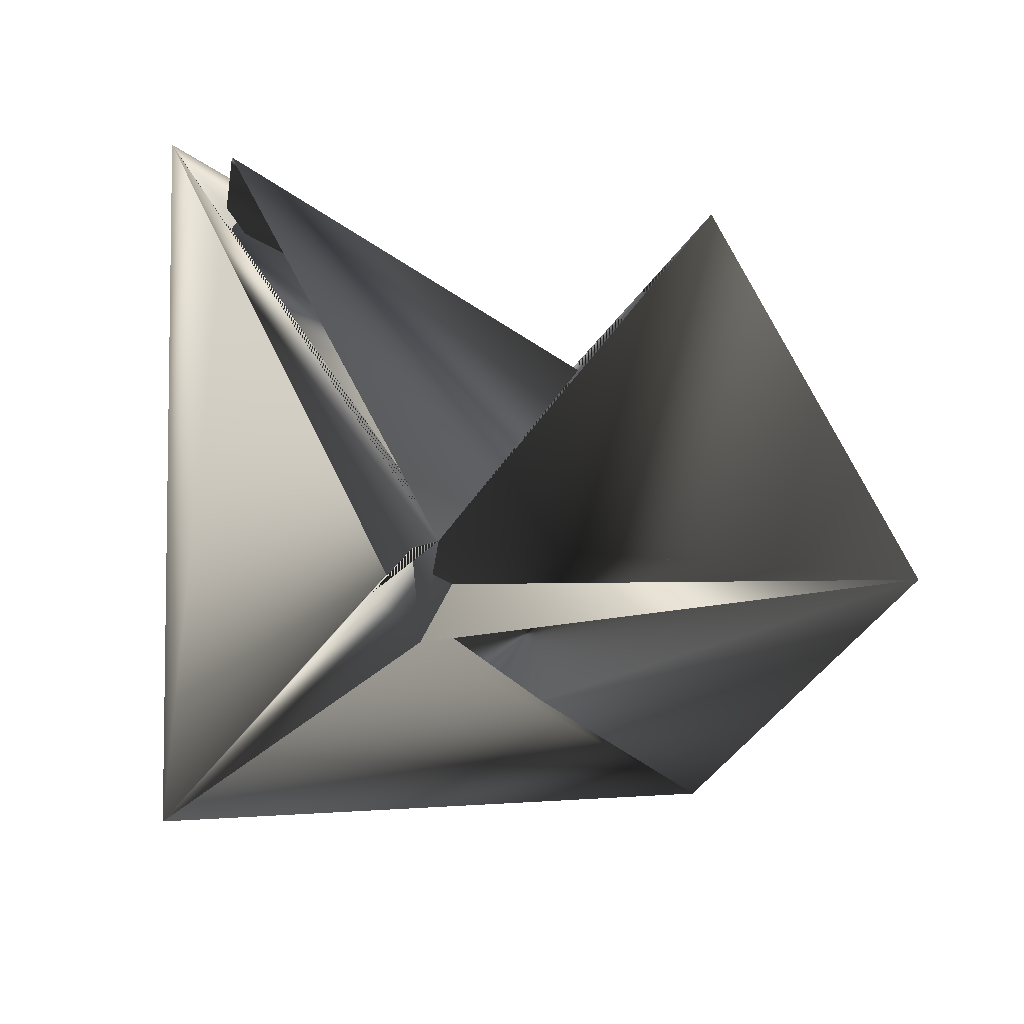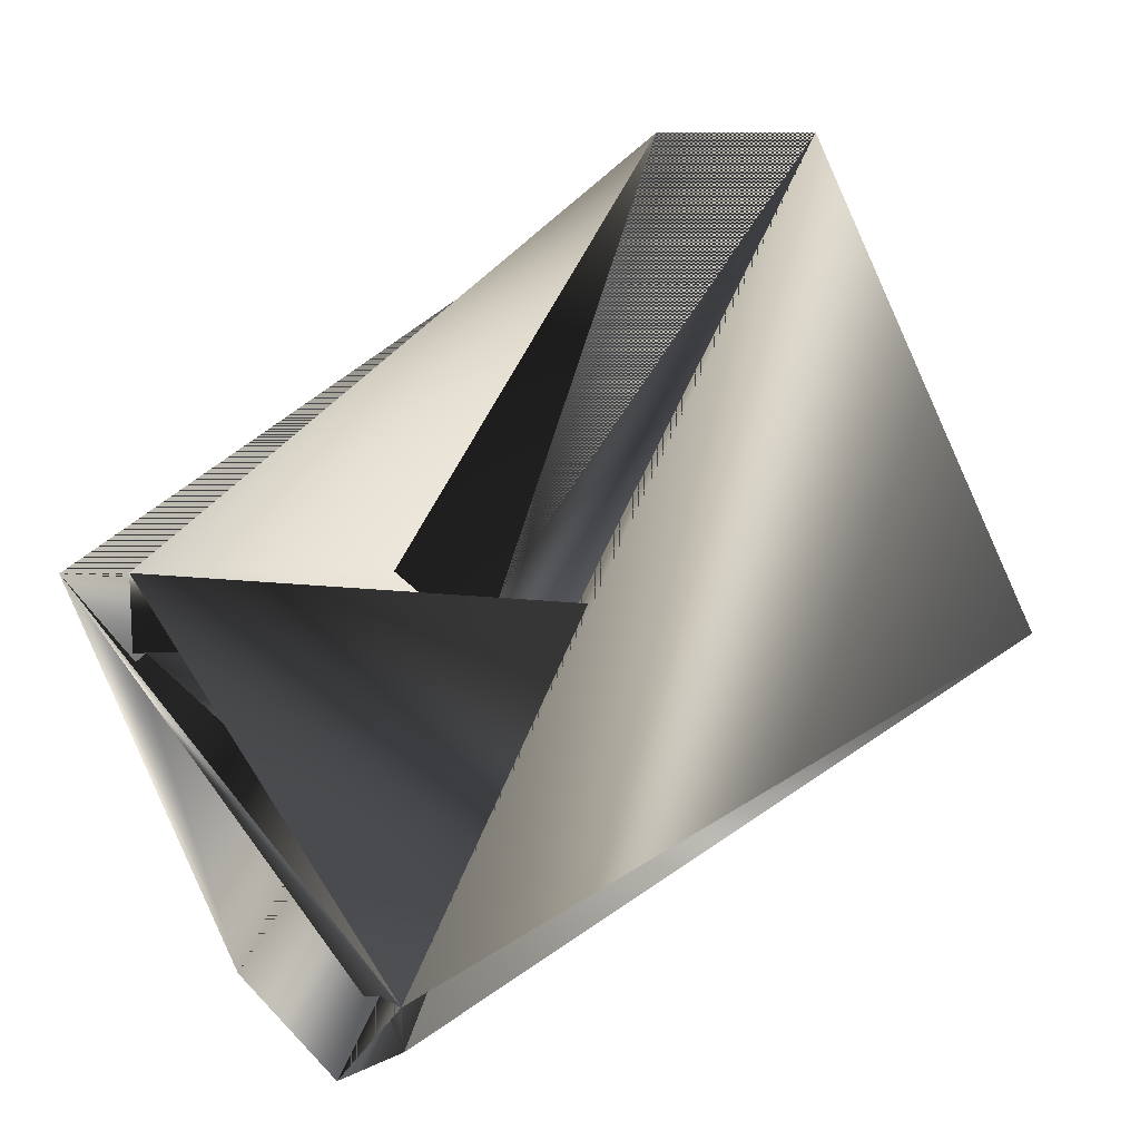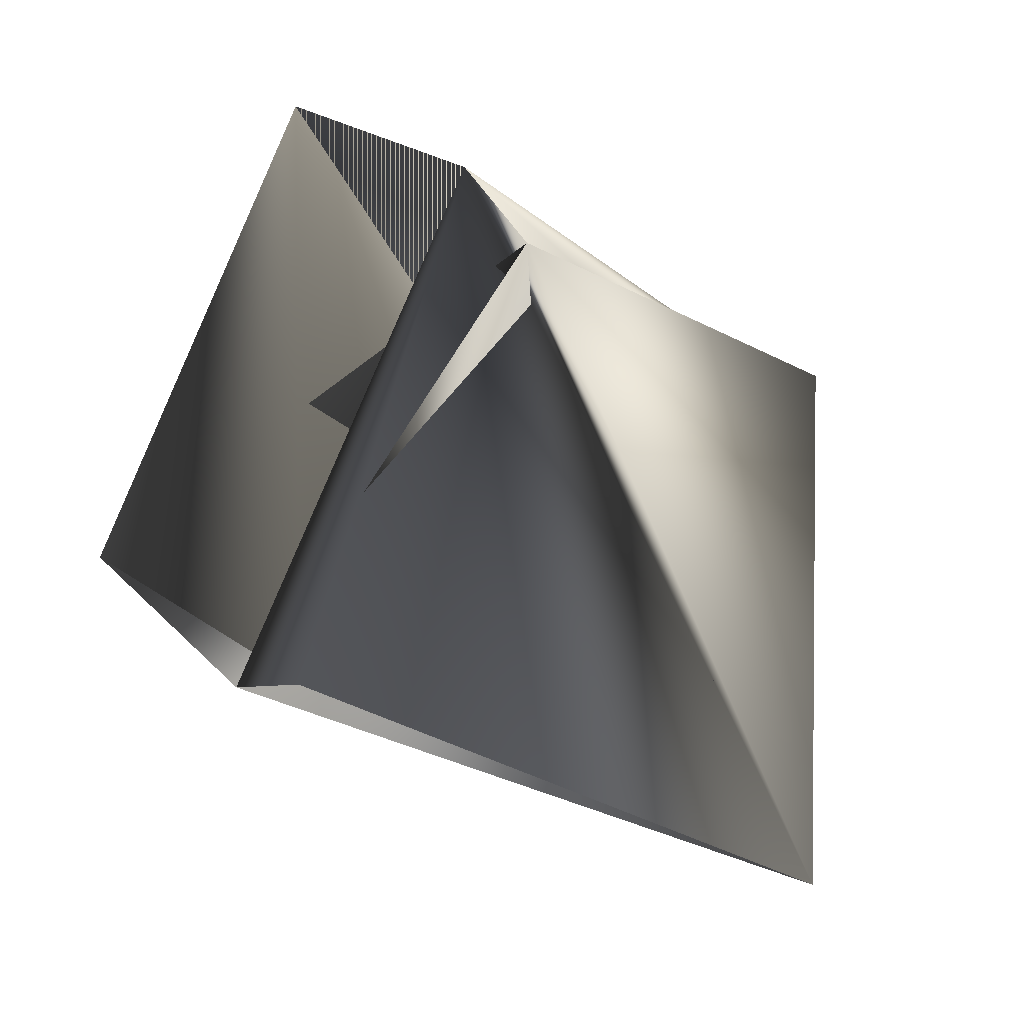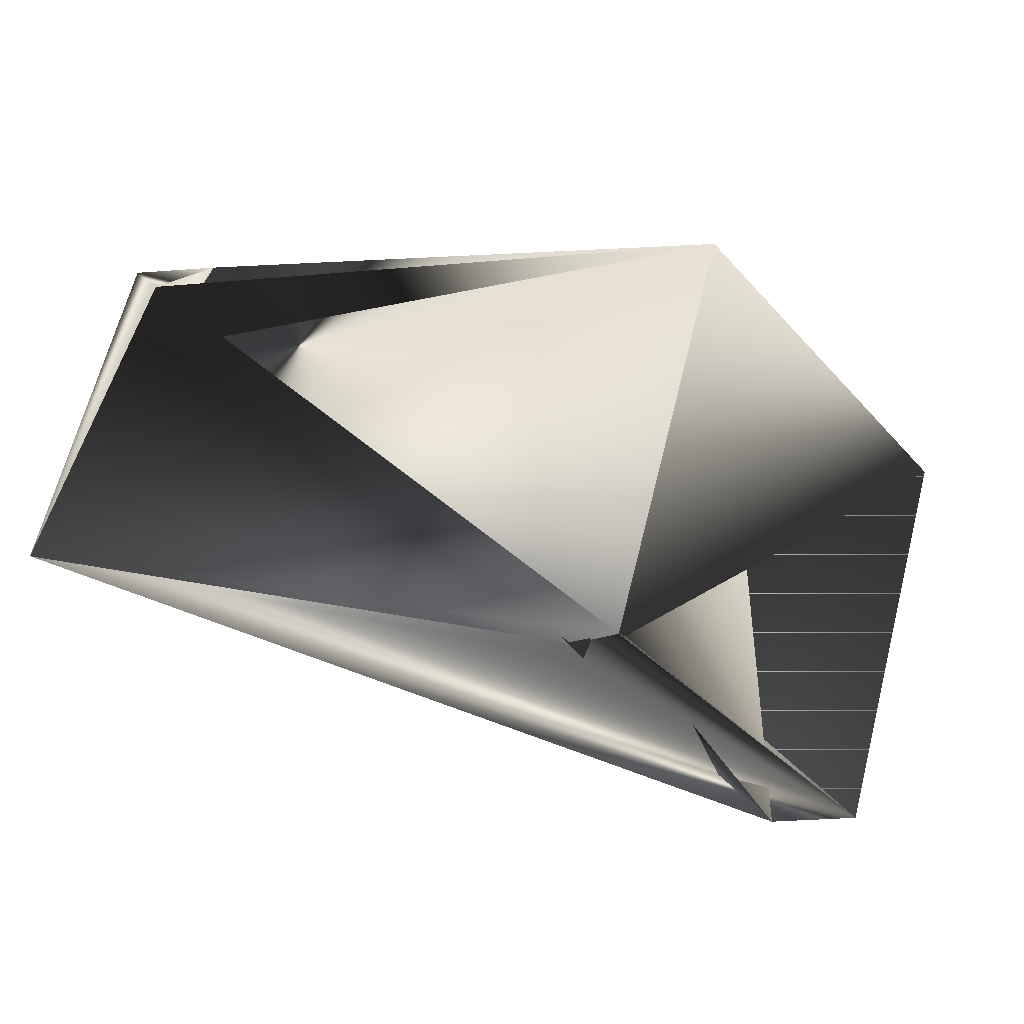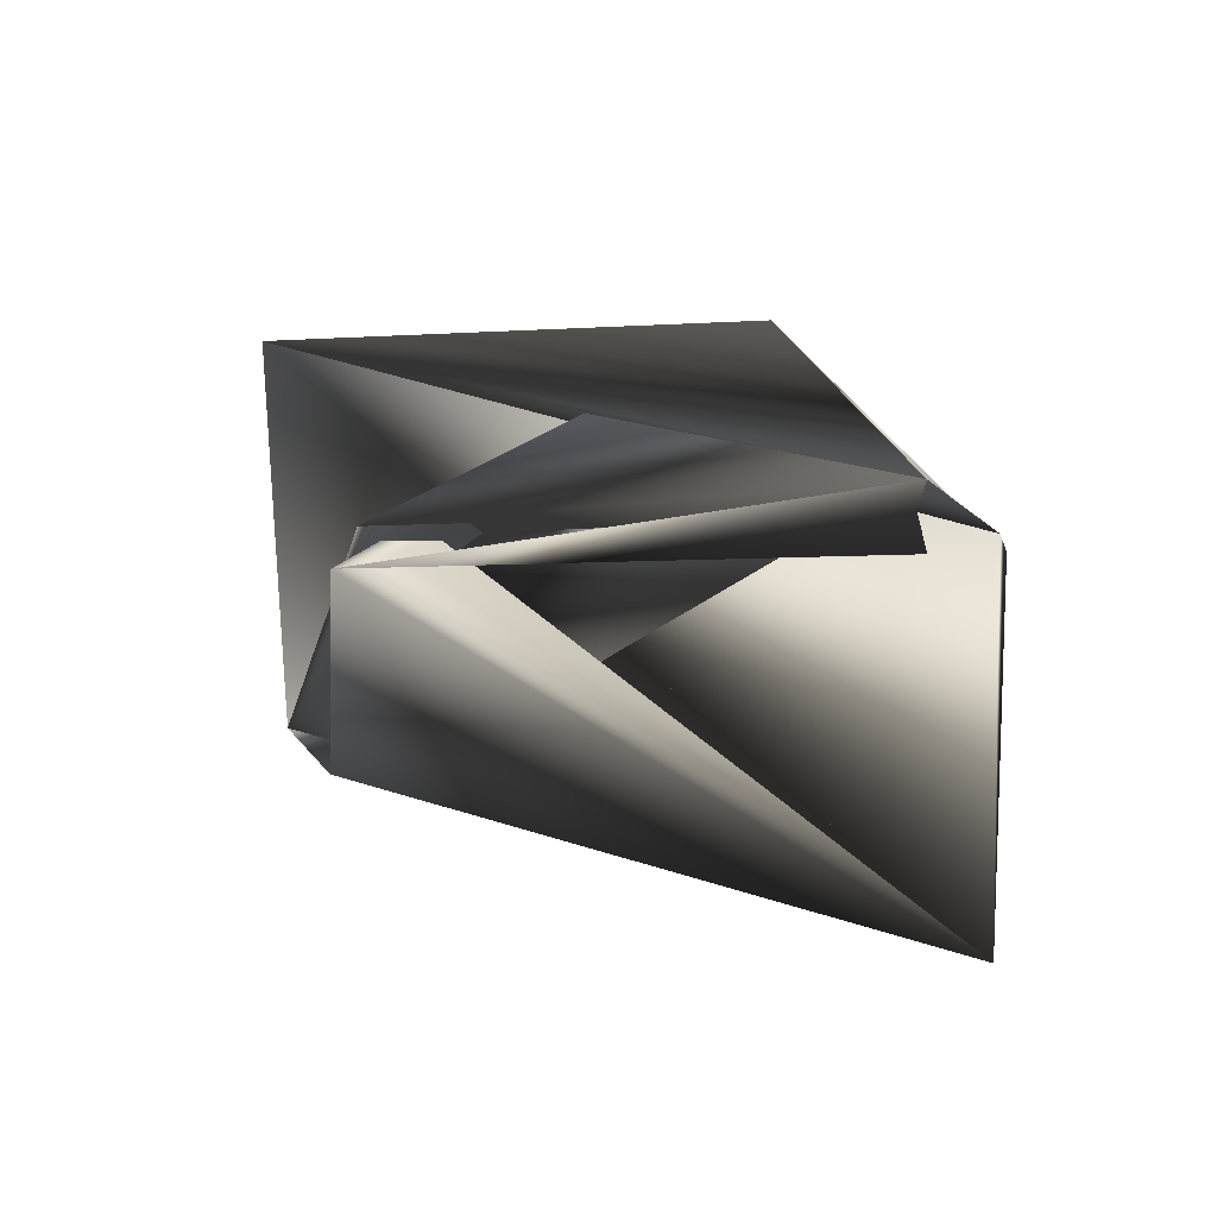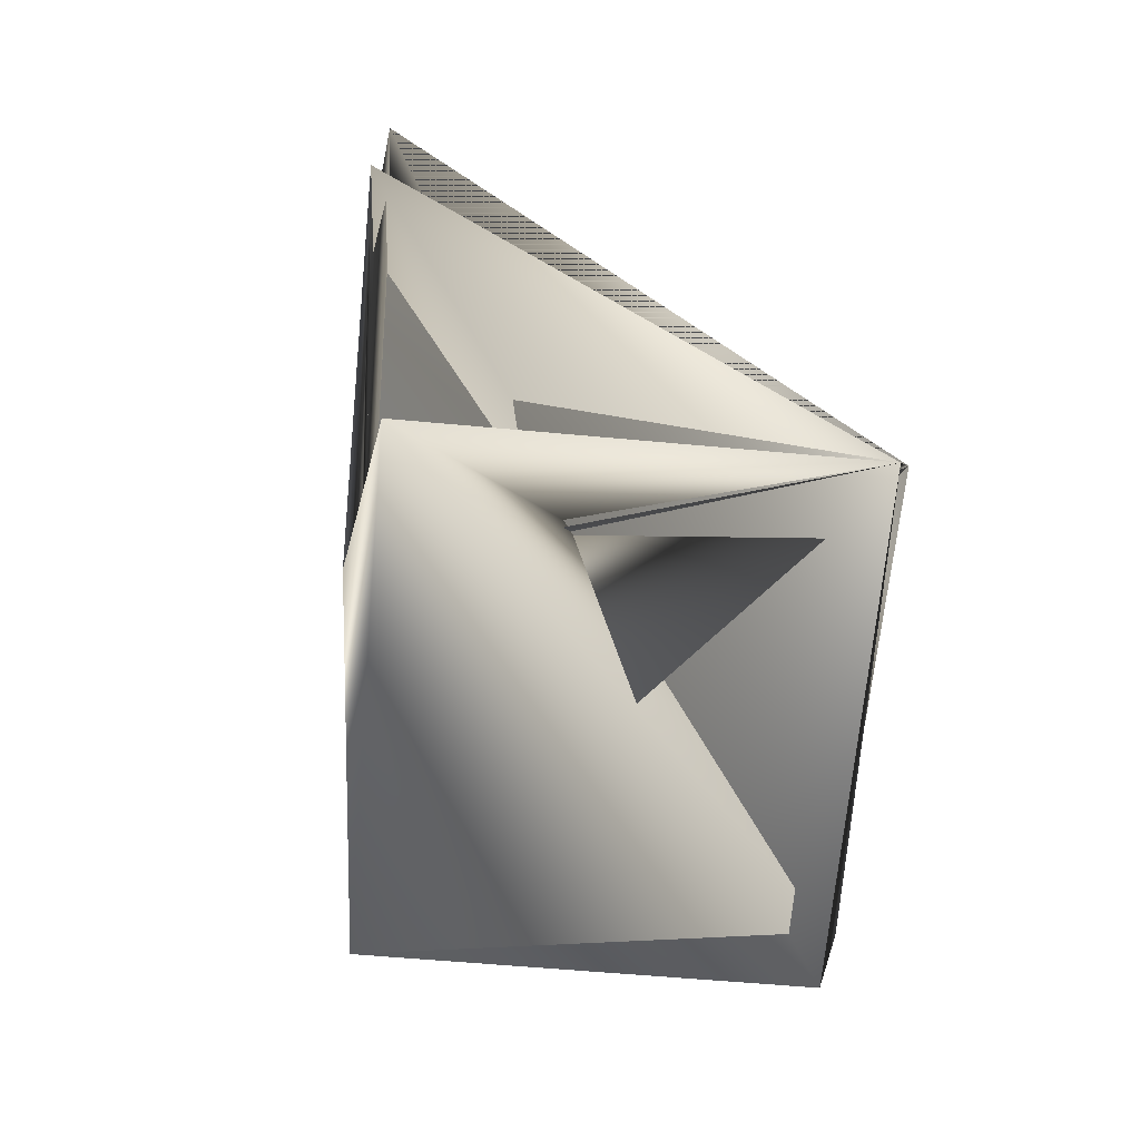
<metadata>
{"format":"obj","ext":"obj","renderer":"f3d","projection":"perspective","resolution":1024,"background":"white","views":[{"elev":-39.1,"azim":-16.2,"up":"+Y"},{"elev":15.2,"azim":-1.8,"up":"+Y"},{"elev":10.8,"azim":170.0,"up":"+Y"},{"elev":-32.5,"azim":56.5,"up":"+Z"},{"elev":37.2,"azim":-73.7,"up":"+Z"},{"elev":52.0,"azim":107.5,"up":"+Y"}]}
</metadata>
<code>
v -0.1141 0.2714 0.05791
v -0.07224 0.1808 0.05357
v -0.2052 0.2025 0.1817
v -0.1968 0.1167 0.1116
v -0.08331 0.1808 0.05357
v -0.2052 0.2158 0.1817
v -0.09169 0.2799 0.1348
v -0.1744 0.1251 0.1774
v -0.1633 0.1385 0.1774
v -0.1633 0.1251 0.1662
v -0.04983 0.1892 0.1305
v -0.1252 0.2581 0.05791
v -0.2163 0.2158 0.1817
f 1 2 3
f 1 5 4
f 1 4 2
f 1 3 5
f 1 6 3
f 1 7 4
f 1 4 7
f 1 3 4
f 8 9 7
f 8 10 7
f 8 7 4
f 8 7 9
f 8 4 10
f 6 1 5
f 6 11 3
f 6 5 9
f 6 9 11
f 9 7 11
f 9 11 4
f 9 4 7
f 13 10 9
f 13 12 4
f 13 11 10
f 13 4 3
f 13 9 12
f 13 3 11
f 13 12 9
f 13 2 12
f 13 2 3
f 13 5 2
f 13 9 5
f 13 3 2
f 10 4 7
f 10 12 2
f 10 2 4
f 10 11 12
f 10 4 9
f 12 1 4
f 12 9 1
f 12 11 9
f 7 5 11
f 7 4 5
f 2 1 4
f 2 11 3
f 2 5 1
f 2 4 11
f 1 9 4
f 11 5 3

</code>
